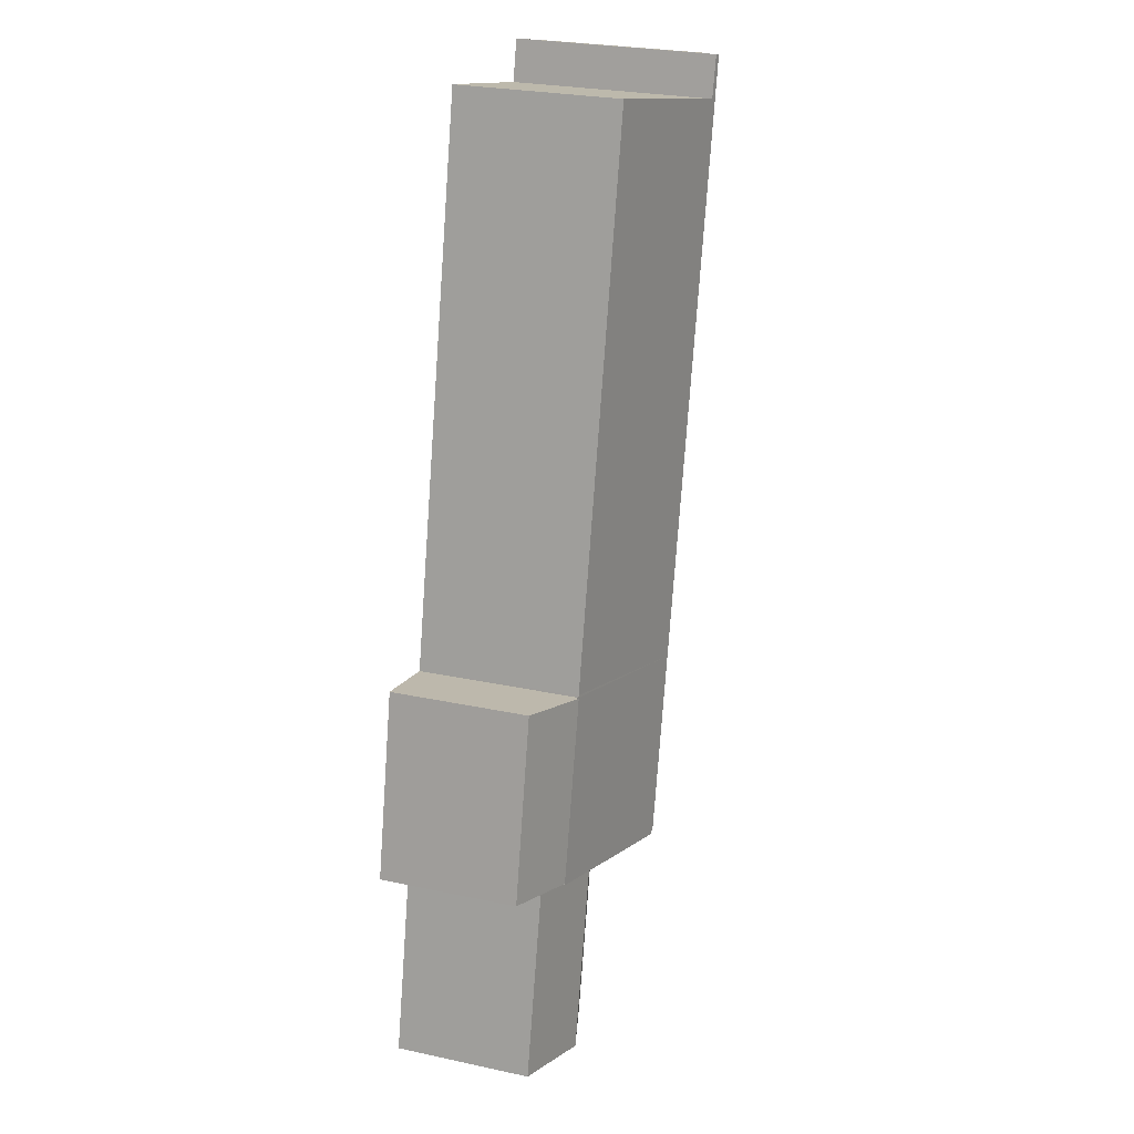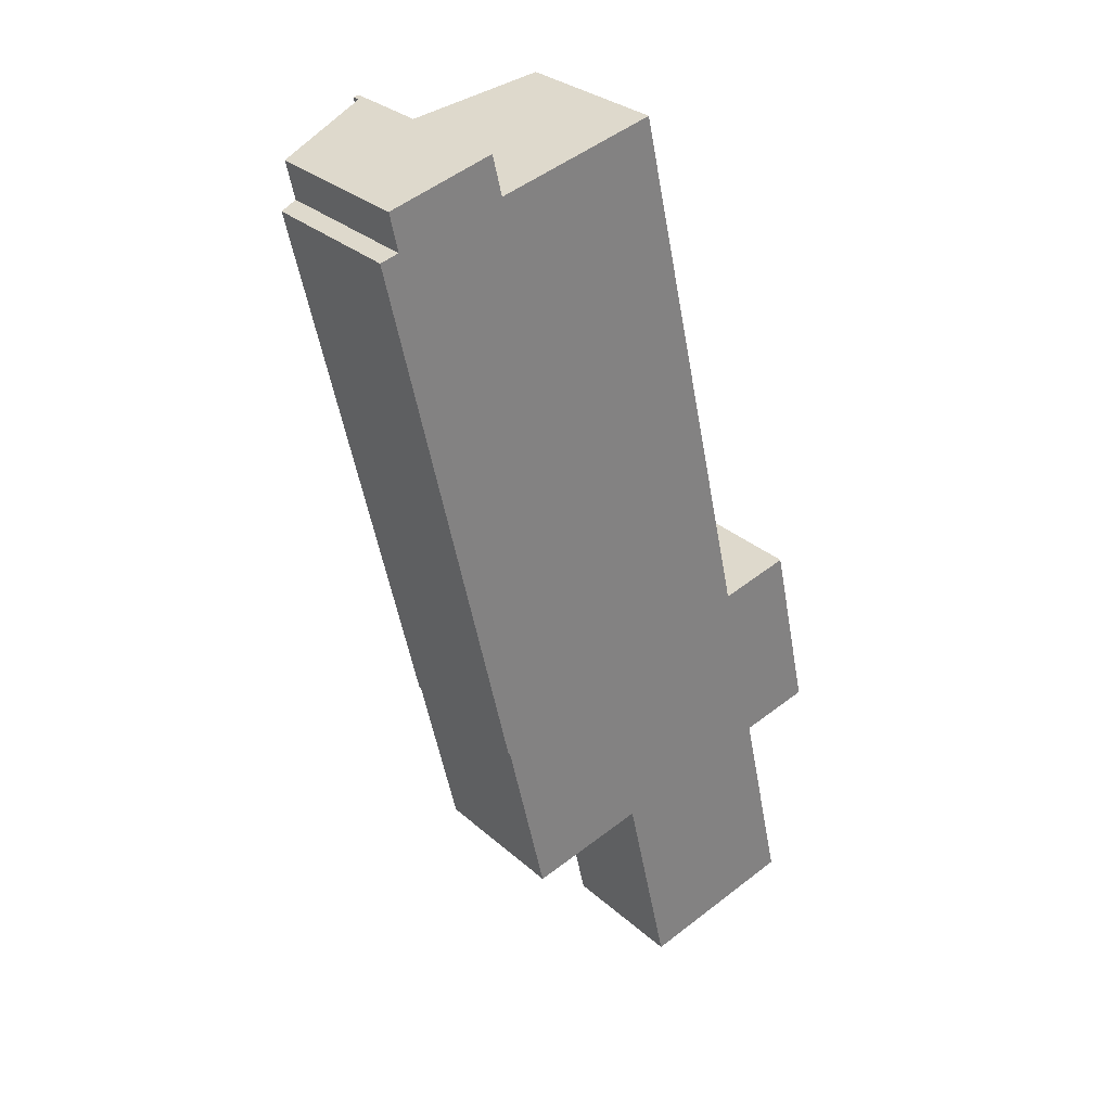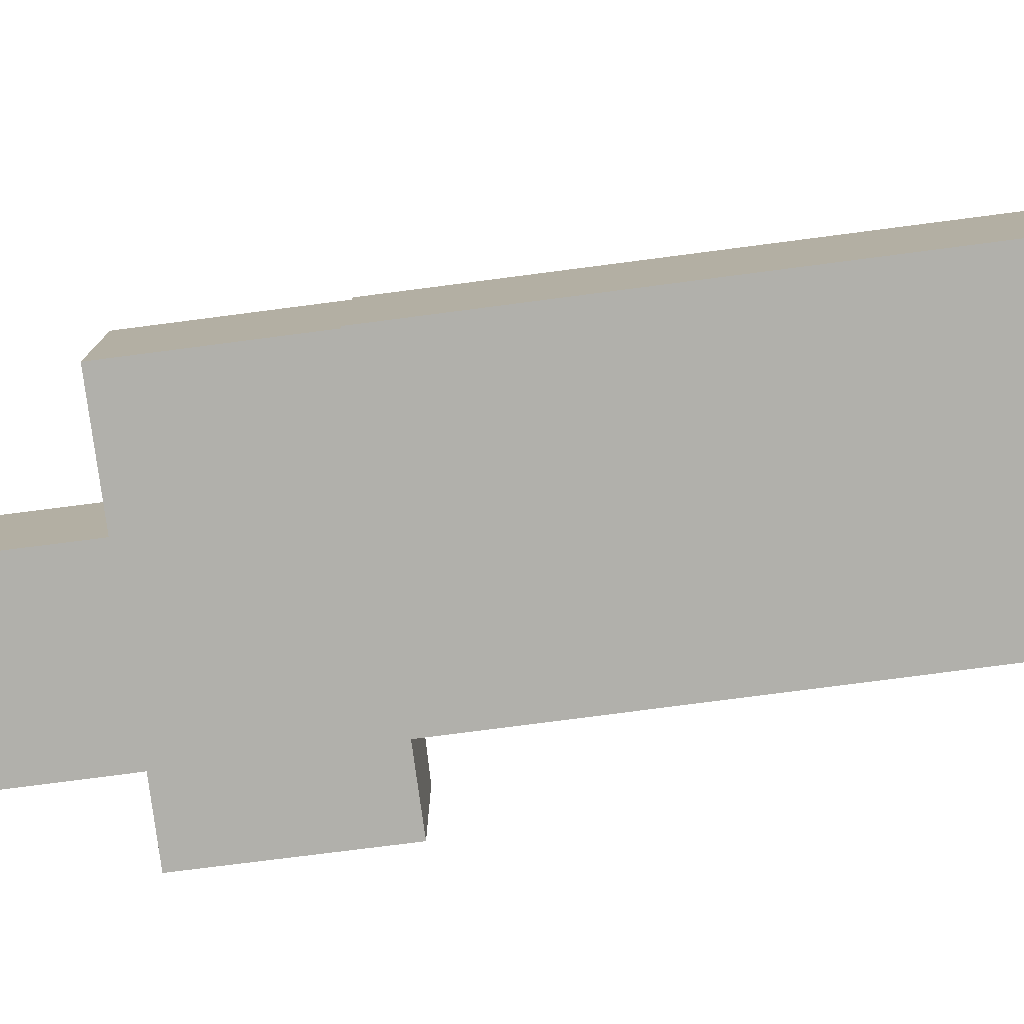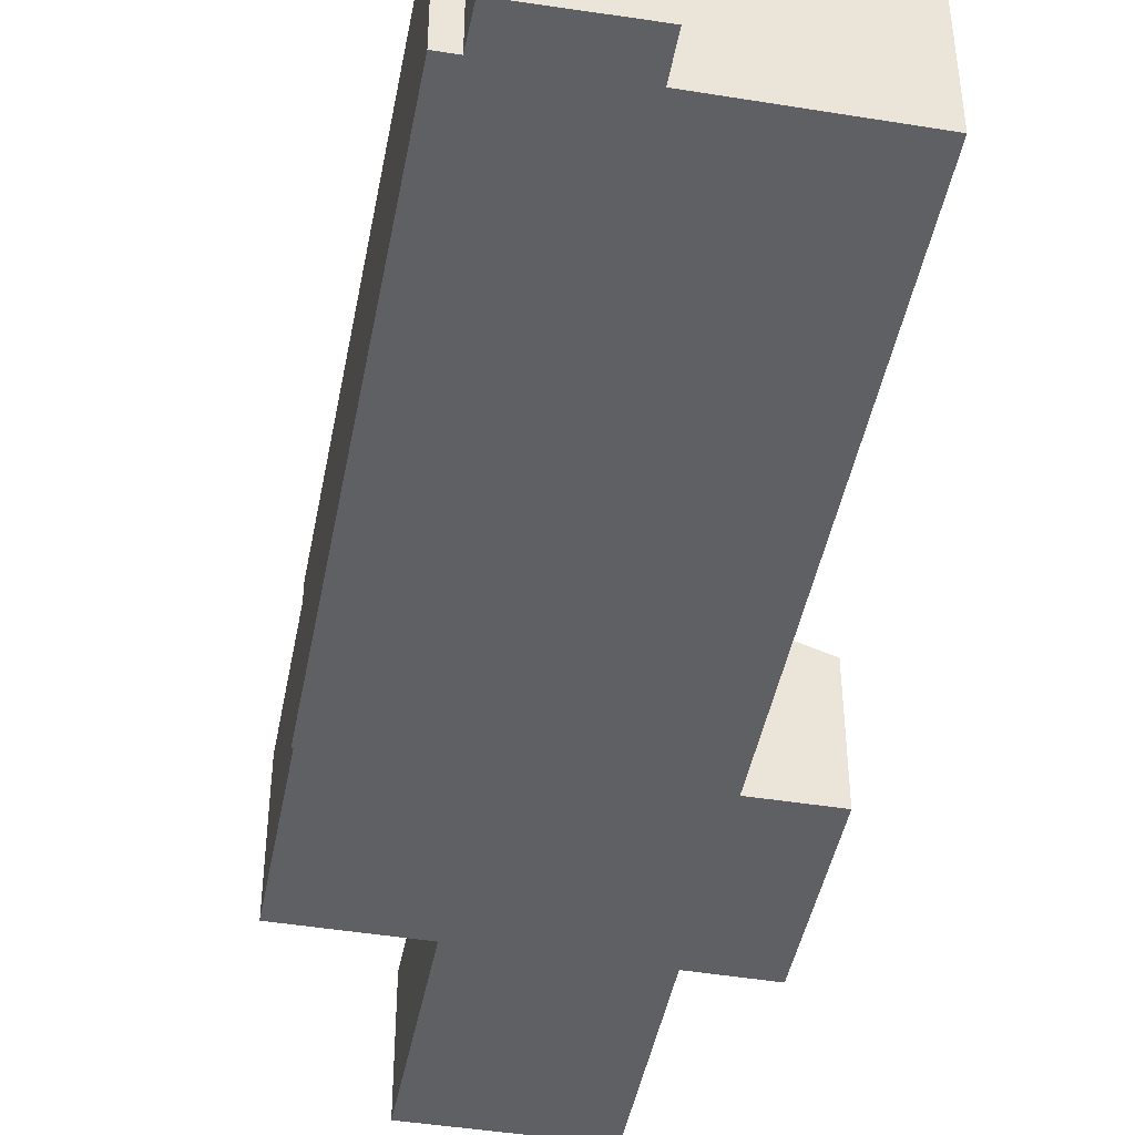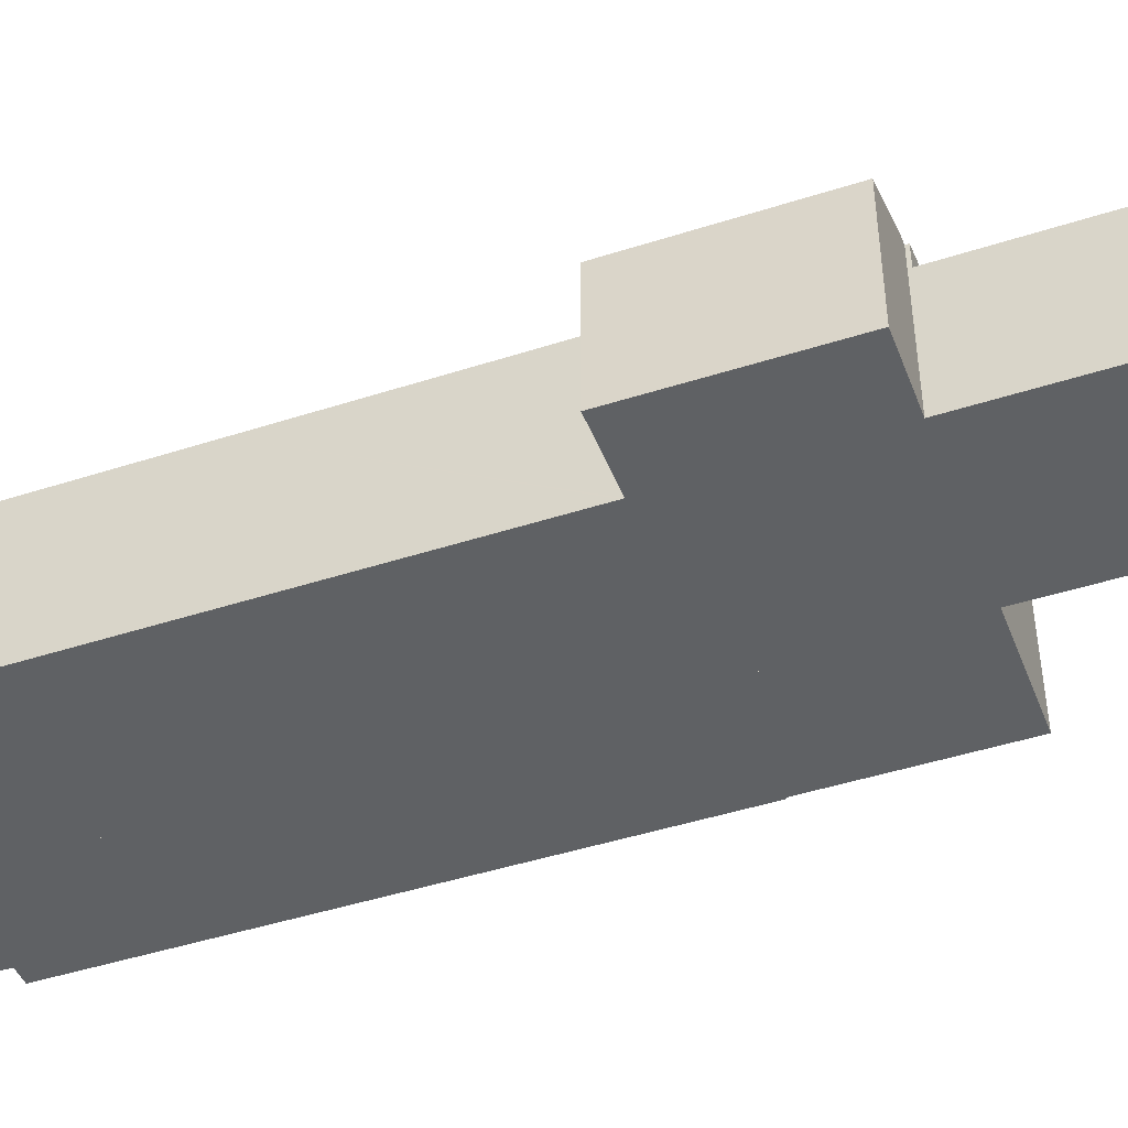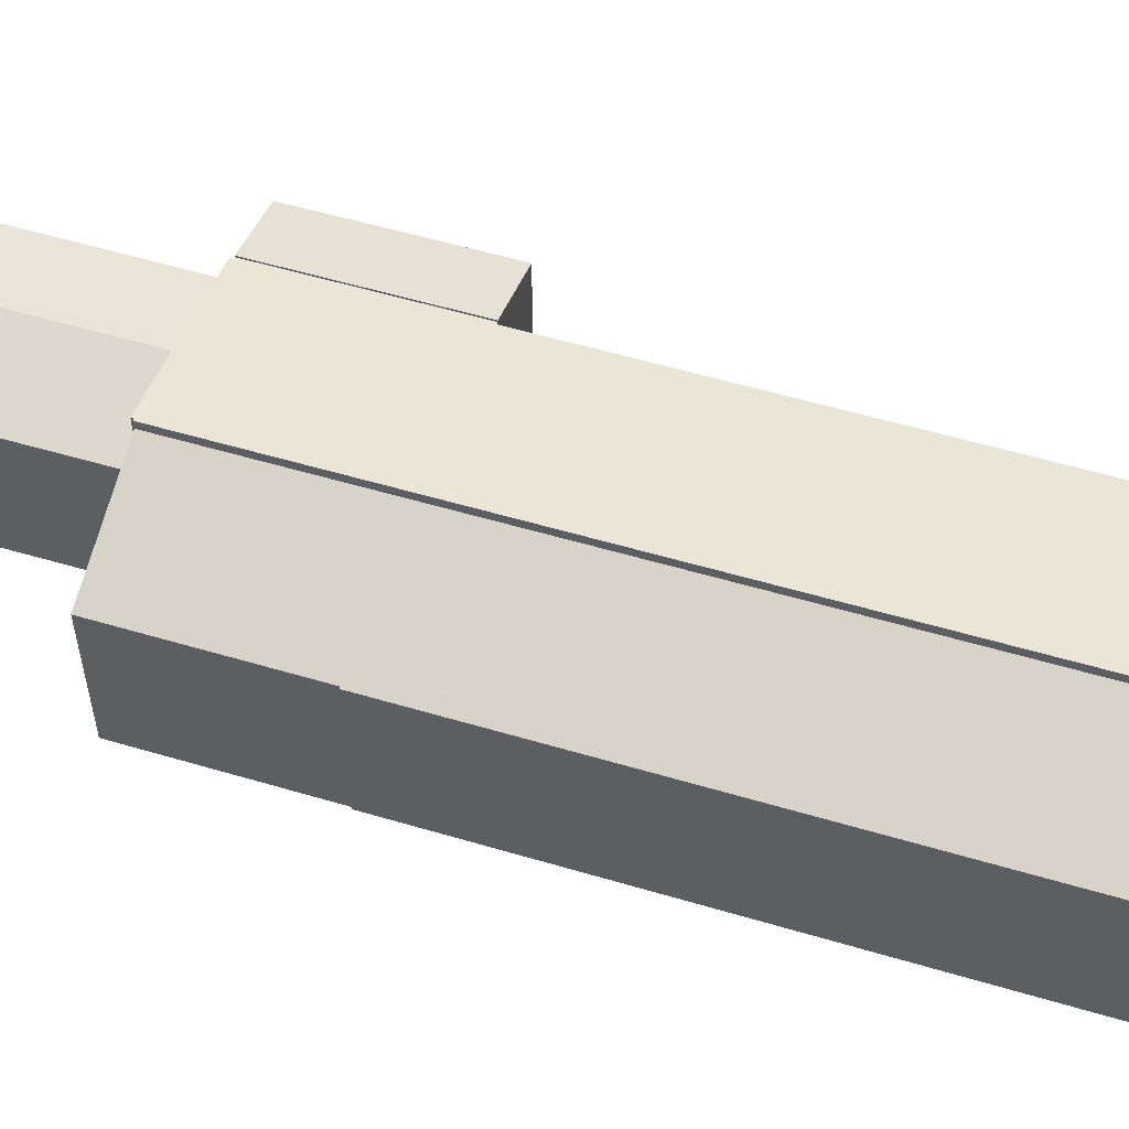
<metadata>
{"format":"obj","ext":"obj","renderer":"f3d","projection":"perspective","resolution":1024,"background":"white","views":[{"elev":26.9,"azim":108.4,"up":"+Z"},{"elev":30.1,"azim":-38.4,"up":"+Z"},{"elev":-78.5,"azim":-95.5,"up":"+Y"},{"elev":-45.0,"azim":-23.6,"up":"+Y"},{"elev":-45.4,"azim":97.6,"up":"+Y"},{"elev":56.1,"azim":-85.6,"up":"+Y"}]}
</metadata>
<code>
v  16.13 6.323 -18.51
v  16.15 6.325 -18.6
v  9.544 7.872 -20.06
v  14.57 7.086 -26.64
v  17.77 6.331 -25.78
v  17.79 6.331 -25.9
v  11.27 7.853 -27.28
v  11.29 7.853 -27.38
v  11.19 7.871 -27.29
v  16.25 6.301 -18.57
v  17.9 6.3 -25.75
v  11.38 6.325 2.239
v  4.949 7.818 1.111
v  11.3 6.325 2.57
v  4.371 7.869 2.631
v  4.569 7.822 2.68
v  13.72 6.324 -7.99
v  16.15 1.139e-15 -18.6
v  16.13 1.133e-15 -18.51
v  13.72 4.892e-16 -7.99
v  11.38 -1.371e-16 2.239
v  11.3 -1.574e-16 2.57
v  16.25 1.137e-15 -18.57
v  17.9 1.577e-15 -25.75
v  17.77 1.579e-15 -25.78
v  17.79 1.586e-15 -25.9
v  4.569 -1.641e-16 2.68
v  4.949 -6.803e-17 1.111
v  4.371 -1.611e-16 2.631
v  11.29 1.677e-15 -27.38
v  14.57 1.631e-15 -26.64
v  11.19 1.671e-15 -27.29
v  11.27 1.67e-15 -27.28
v  9.544 1.229e-15 -20.06
v  17.9 6.368 -25.75
v  19.03 5.395 -17.92
v  20.65 5.405 -25.13
v  16.25 6.368 -18.57
v  19.03 1.097e-15 -17.92
v  20.65 1.539e-15 -25.13
v  11.15 7.525 -27.3
v  9.544 7.539 -20.06
v  11.19 7.539 -27.29
v  6.544 5.958 -28.36
v  5.653 5.957 -24.46
v  4.371 7.539 2.631
v  5.131 5.957 -22.17
v  4.97 5.956 -21.47
v  4.939 5.946 -21.48
v  4.84 5.936 -21.17
v  0.736 6.182 0.173
v  0 5.932 3.632e-16
v  3.53 7.252 2.425
v  0.416 6.189 1.659
v  4.97 1.315e-15 -21.47
v  4.911 5.936 -21.48
v  4.911 1.316e-15 -21.48
v  4.939 1.315e-15 -21.48
v  6.544 1.736e-15 -28.36
v  11.15 1.672e-15 -27.3
v  0 0 0
v  4.84 1.297e-15 -21.17
v  0.416 -1.016e-16 1.659
v  0.736 -1.059e-17 0.173
v  5.653 1.498e-15 -24.46
v  5.131 1.358e-15 -22.17
v  3.53 -1.485e-16 2.425
v  14.57 6.31 -26.64
v  19.63 5.412 -33.9
v  16.4 6.311 -34.65
v  17.79 5.414 -25.9
v  11.29 5.399 -27.38
v  13.11 5.395 -35.41
v  19.63 2.075e-15 -33.9
v  13.11 2.168e-15 -35.41
v  16.4 2.121e-15 -34.65
g defaultobject
f 1 2 3
f 4 5 6
f 5 4 2
f 2 4 3
f 3 4 7
f 7 4 8
f 3 7 9
f 5 10 11
f 10 5 2
f 12 13 14
f 13 15 16
f 15 13 3
f 3 13 12
f 3 12 17
f 3 17 1
f 1 18 2
f 18 1 17
f 18 17 19
f 19 17 20
f 20 17 12
f 20 12 21
f 21 12 14
f 21 14 22
f 23 11 10
f 11 23 24
f 25 6 5
f 6 25 26
f 27 13 16
f 13 27 28
f 18 10 2
f 10 18 23
f 29 16 15
f 16 29 27
f 28 14 13
f 14 28 22
f 11 25 5
f 25 11 24
f 26 4 6
f 4 26 8
f 8 26 30
f 30 26 31
f 7 32 9
f 32 7 33
f 30 7 8
f 7 30 33
f 32 3 9
f 3 32 15
f 15 32 34
f 15 34 29
f 23 25 24
f 25 23 18
f 22 28 21
f 25 31 26
f 31 25 30
f 30 25 33
f 33 25 32
f 32 25 34
f 34 25 18
f 34 18 19
f 34 19 28
f 34 28 29
f 28 19 20
f 28 20 21
f 29 28 27
f 35 36 37
f 36 35 38
f 23 36 38
f 36 23 39
f 36 40 37
f 40 36 39
f 37 24 35
f 24 37 40
f 24 38 35
f 38 24 23
f 23 40 39
f 40 23 24
f 41 42 43
f 42 41 44
f 42 44 45
f 42 45 46
f 46 45 47
f 46 47 48
f 46 48 49
f 46 49 50
f 46 50 51
f 51 50 52
f 46 51 53
f 54 53 51
f 55 49 48
f 49 55 56
f 56 55 57
f 57 55 58
f 32 41 43
f 41 32 44
f 44 32 59
f 59 32 60
f 57 50 56
f 50 57 52
f 52 57 61
f 61 57 62
f 51 63 54
f 63 51 64
f 59 45 44
f 45 59 47
f 47 59 65
f 47 65 48
f 48 65 55
f 55 65 66
f 52 64 51
f 64 52 61
f 63 53 54
f 53 63 46
f 46 63 29
f 29 63 67
f 29 42 46
f 42 29 34
f 42 34 43
f 43 34 32
f 34 60 32
f 60 34 59
f 59 34 65
f 65 34 66
f 66 34 55
f 55 34 29
f 55 29 58
f 58 29 57
f 57 29 62
f 62 29 64
f 64 29 63
f 63 29 67
f 61 62 64
f 68 69 70
f 69 68 71
f 72 70 73
f 70 72 68
f 68 26 71
f 26 68 72
f 26 72 31
f 31 72 30
f 26 69 71
f 69 26 74
f 74 70 69
f 70 74 73
f 73 74 75
f 75 74 76
f 73 30 72
f 30 73 75
f 31 74 26
f 74 31 30
f 74 30 75
f 74 75 76

</code>
